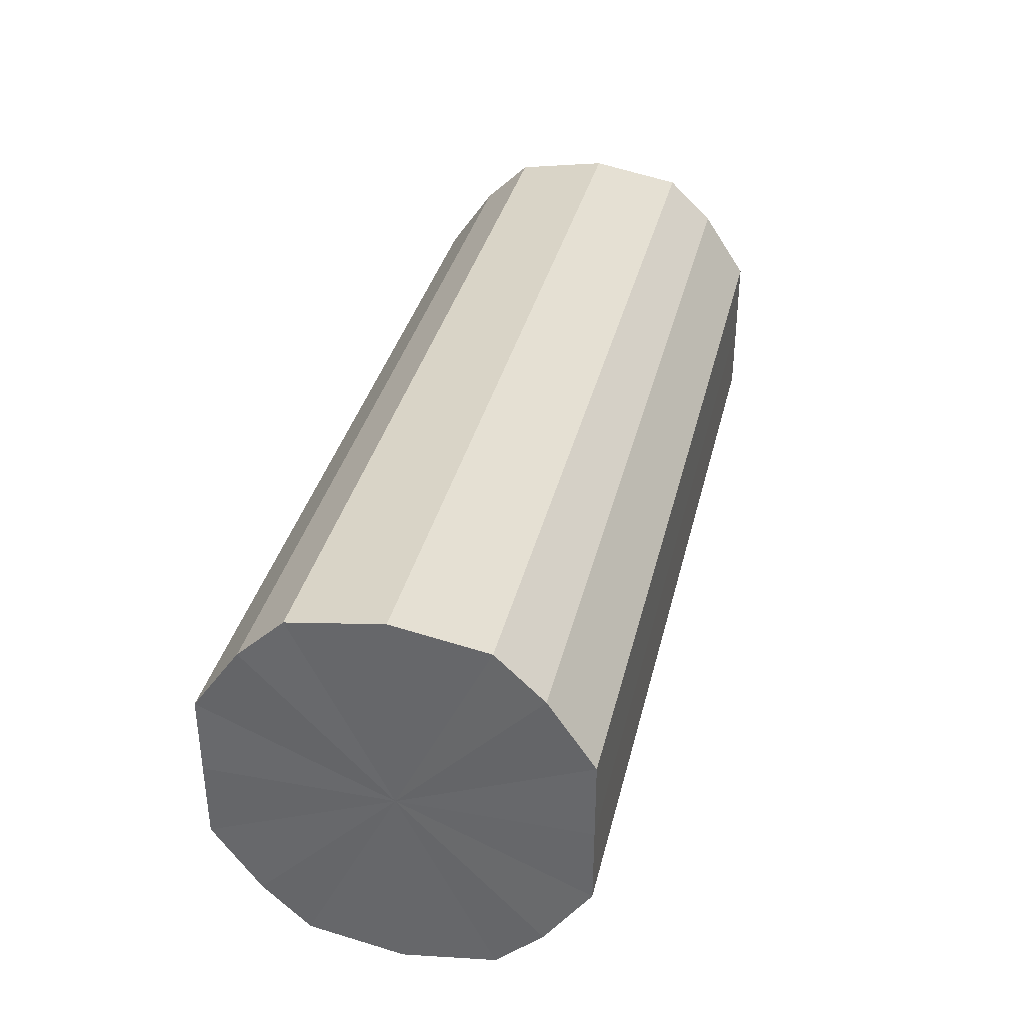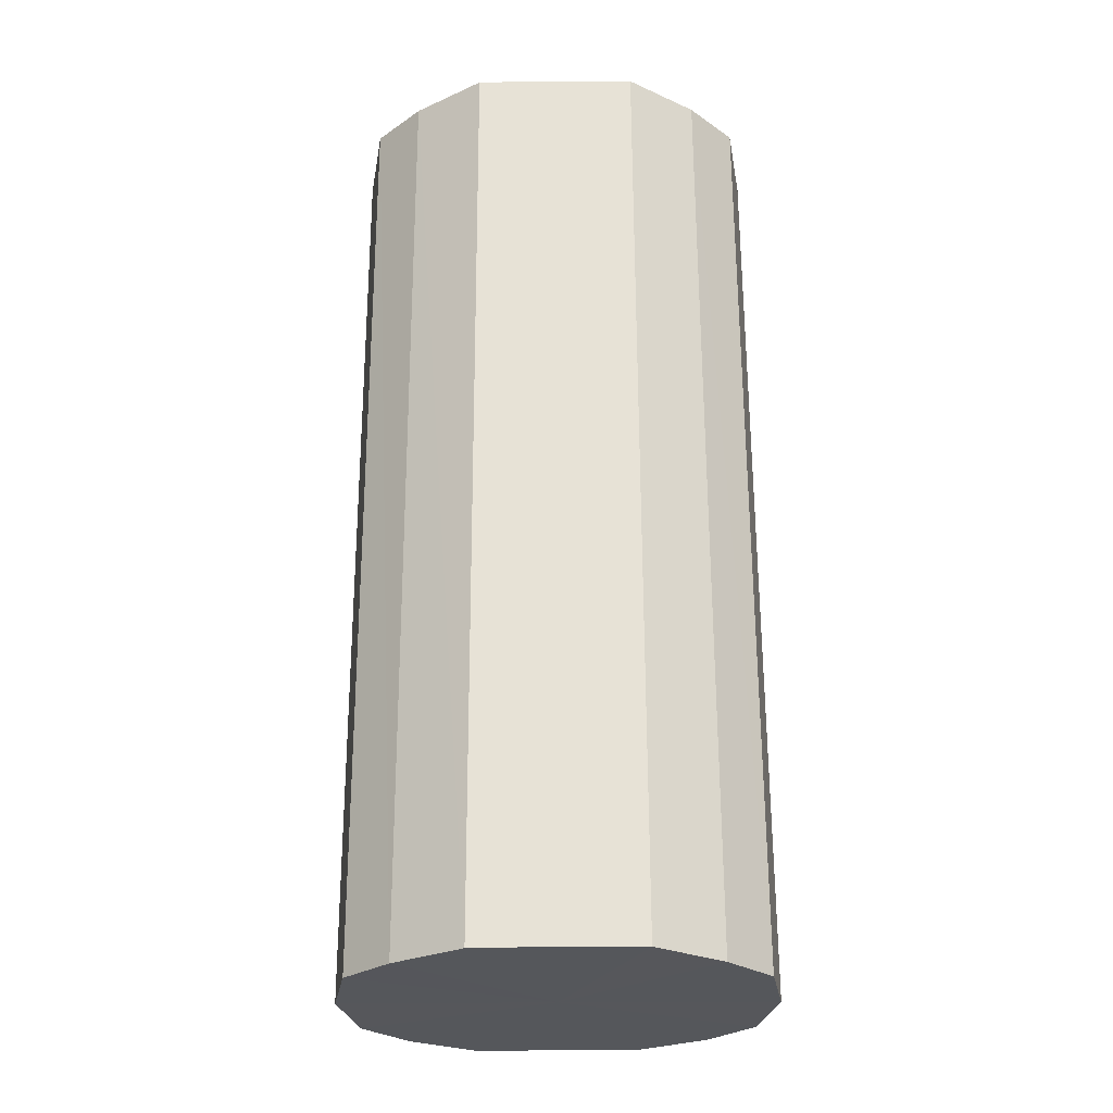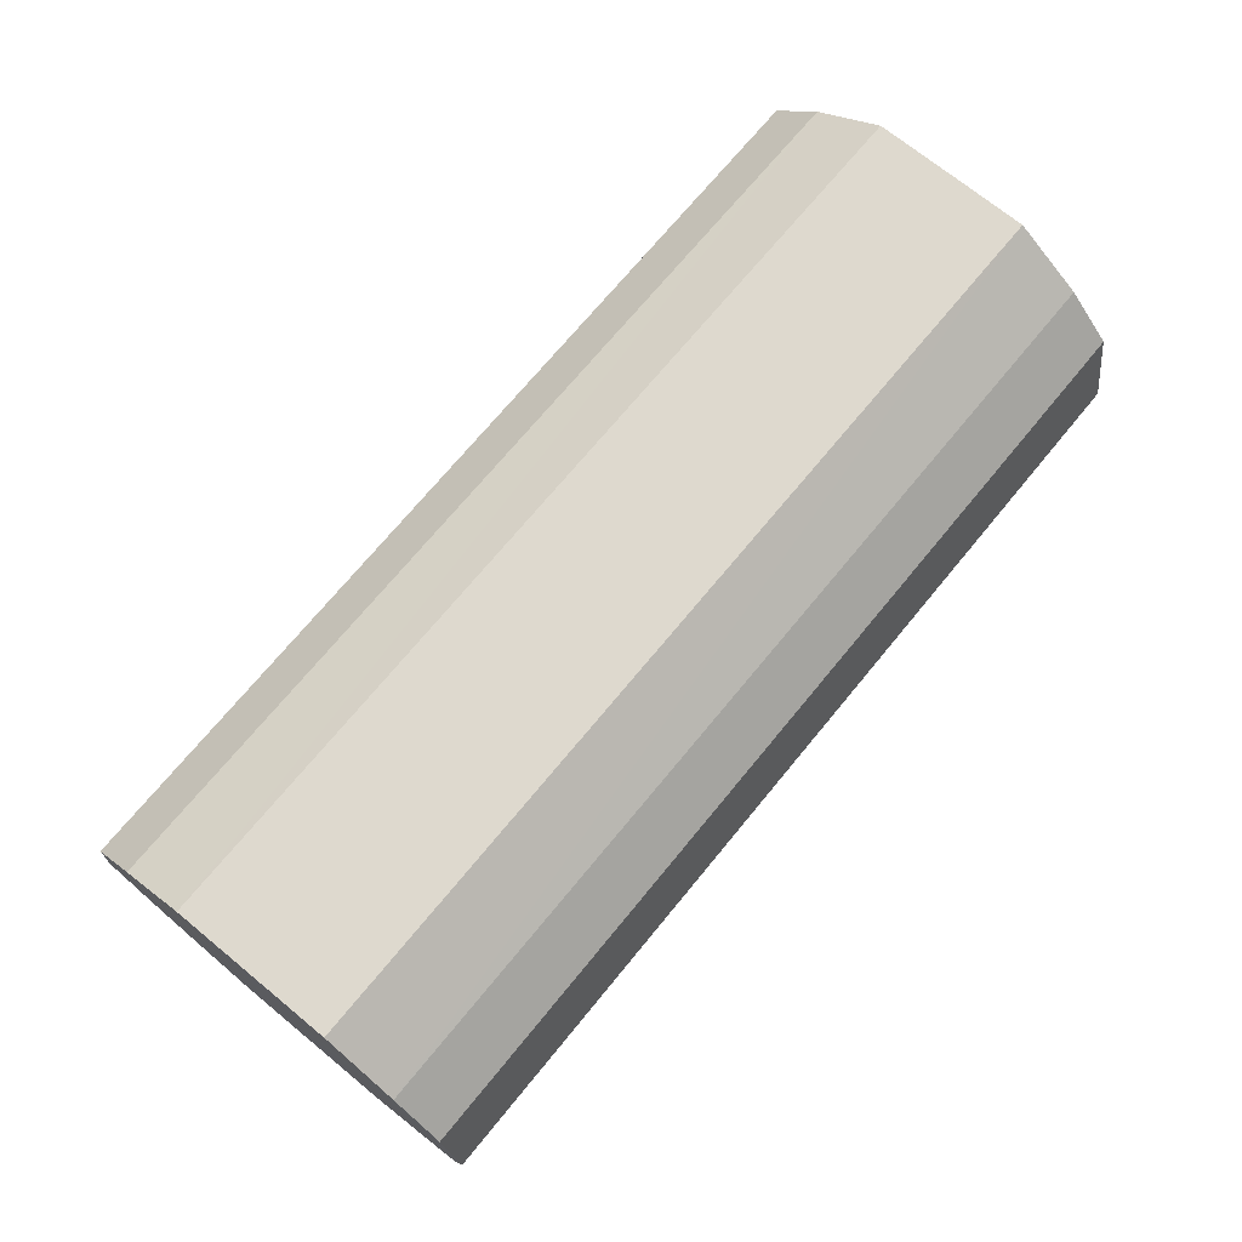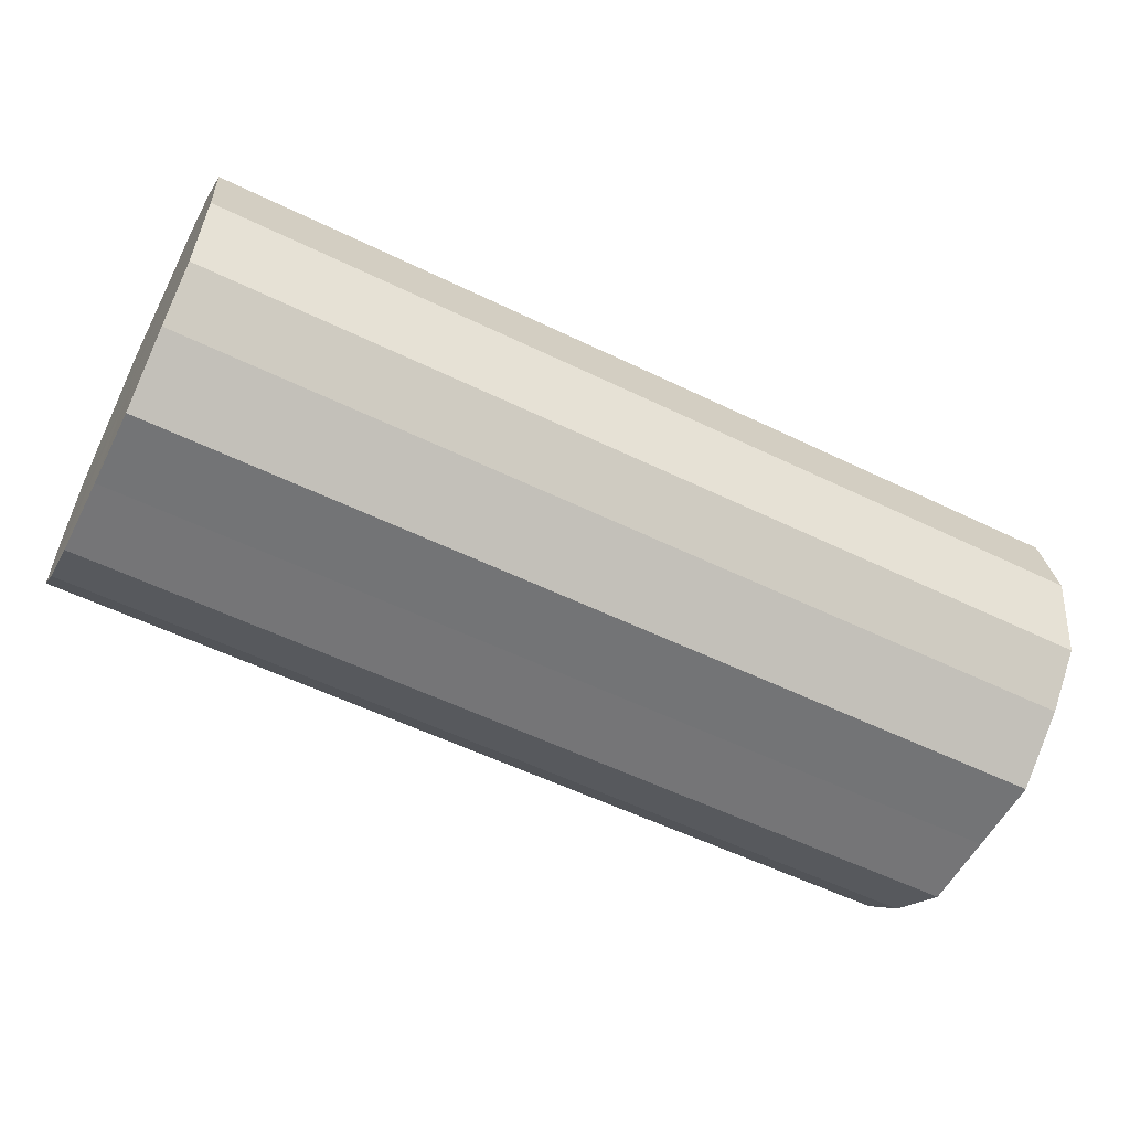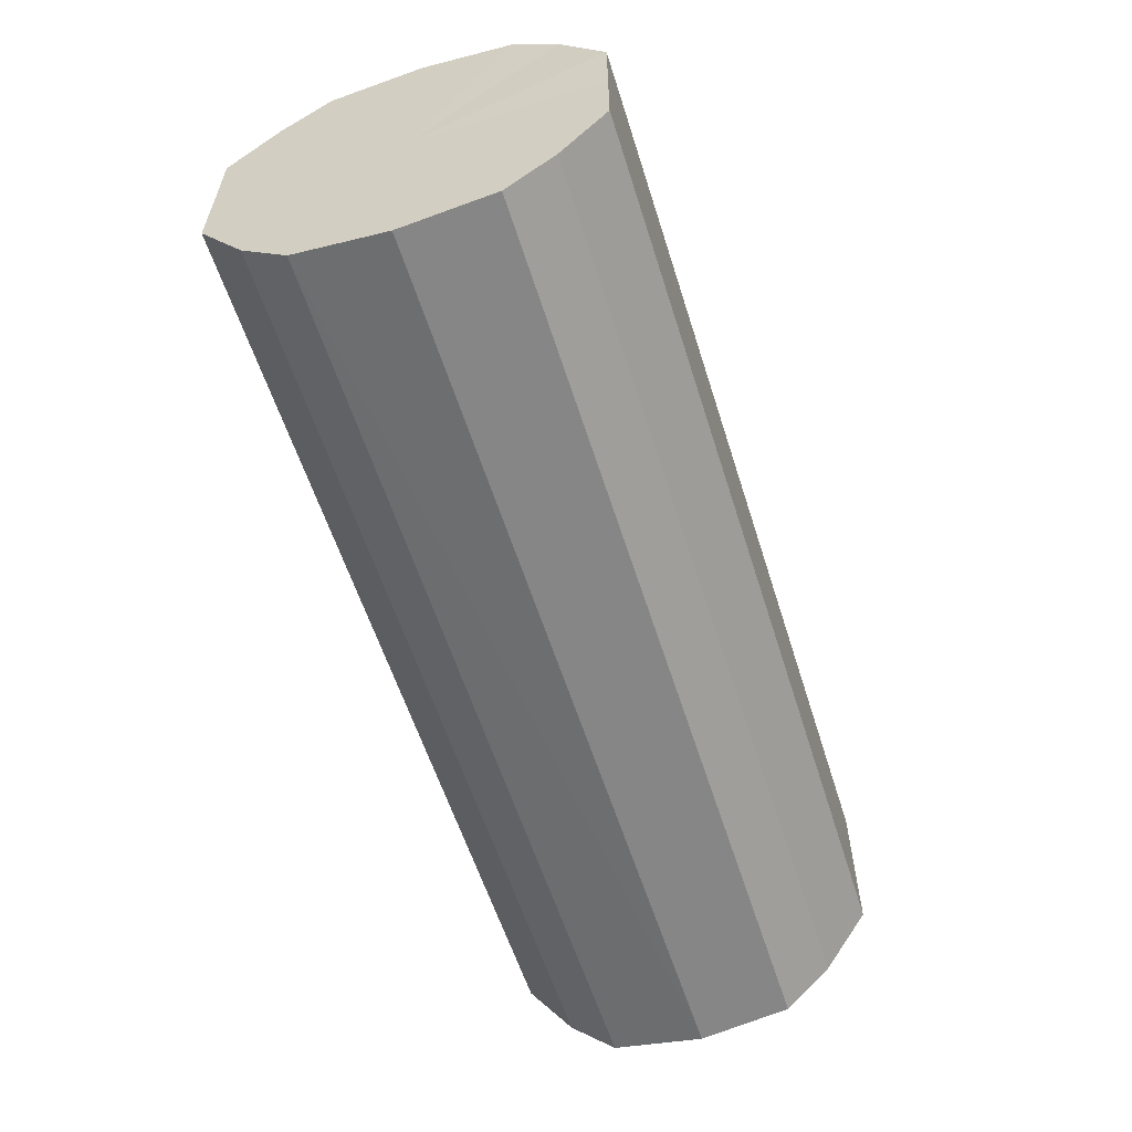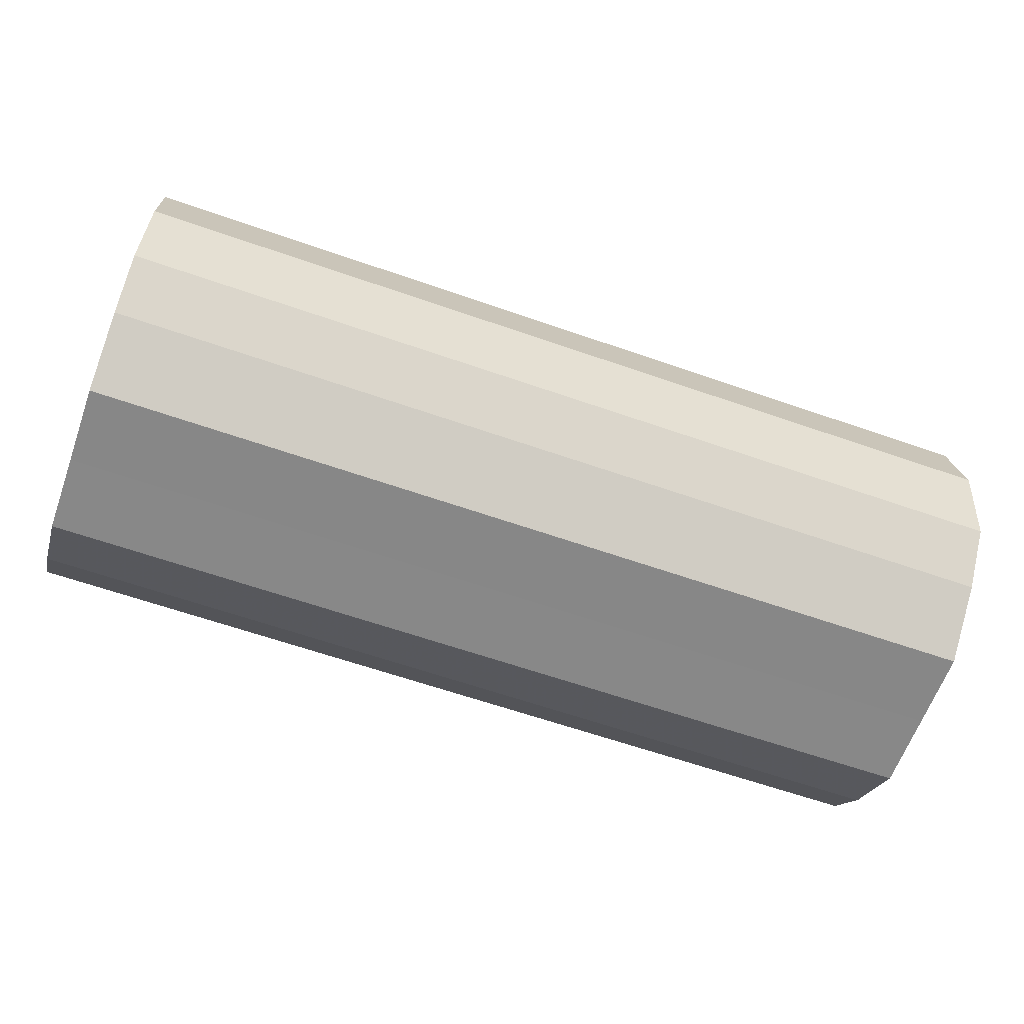
<metadata>
{"format":"obj","ext":"obj","renderer":"f3d","projection":"perspective","resolution":1024,"background":"white","views":[{"elev":35.6,"azim":103.3,"up":"+Z"},{"elev":63.1,"azim":-90.2,"up":"+Y"},{"elev":71.4,"azim":-50.6,"up":"+Y"},{"elev":-56.4,"azim":-26.9,"up":"+Y"},{"elev":-58.6,"azim":107.5,"up":"+Z"},{"elev":-62.6,"azim":-19.5,"up":"+Y"}]}
</metadata>
<code>
o 11500
v 2252 1887 17.14
v 2252 1887 17.13
v 2252 1887 17.14
v 2252 1887 17.11
v 2252 1887 17.13
v 2252 1887 17.16
v 2252 1887 17.16
v 2252 1887 17.1
v 2252 1887 17.11
v 2252 1887 17.18
v 2252 1887 17.18
v 2252 1887 17.1
v 2252 1887 17.1
v 2252 1887 17.19
v 2252 1887 17.19
v 2252 1887 17.1
v 2252 1887 17.1
v 2252 1887 17.19
v 2252 1887 17.19
v 2252 1887 17.11
v 2252 1887 17.1
v 2252 1887 17.19
v 2252 1887 17.19
v 2252 1887 17.13
v 2252 1887 17.11
v 2252 1887 17.18
v 2252 1887 17.18
v 2252 1887 17.14
v 2252 1887 17.13
v 2252 1887 17.16
v 2252 1887 17.16
v 2252 1887 17.14
v 2252 1887 17.14
v 2252 1887 17.13
v 2252 1887 17.13
v 2252 1887 17.11
v 2252 1887 17.11
v 2252 1887 17.16
v 2252 1887 17.14
v 2252 1887 17.18
v 2252 1887 17.16
v 2252 1887 17.1
v 2252 1887 17.1
v 2252 1887 17.19
v 2252 1887 17.18
v 2252 1887 17.19
v 2252 1887 17.19
v 2252 1887 17.1
v 2252 1887 17.1
v 2252 1887 17.19
v 2252 1887 17.19
v 2252 1887 17.18
v 2252 1887 17.19
v 2252 1887 17.1
v 2252 1887 17.1
v 2252 1887 17.16
v 2252 1887 17.18
v 2252 1887 17.14
v 2252 1887 17.16
v 2252 1887 17.11
v 2252 1887 17.11
v 2252 1887 17.13
v 2252 1887 17.14
v 2252 1887 17.13
v 2252 1887 17.14
v 2252 1887 17.13
v 2252 1887 17.14
v 2252 1887 17.11
v 2252 1887 17.16
v 2252 1887 17.1
v 2252 1887 17.18
v 2252 1887 17.1
v 2252 1887 17.19
v 2252 1887 17.1
v 2252 1887 17.19
v 2252 1887 17.11
v 2252 1887 17.19
v 2252 1887 17.13
v 2252 1887 17.18
v 2252 1887 17.14
v 2252 1887 17.16
v 2252 1887 17.14
v 2252 1887 17.14
v 2252 1887 17.13
v 2252 1887 17.16
v 2252 1887 17.11
v 2252 1887 17.18
v 2252 1887 17.1
v 2252 1887 17.19
v 2252 1887 17.1
v 2252 1887 17.19
v 2252 1887 17.1
v 2252 1887 17.19
v 2252 1887 17.11
v 2252 1887 17.18
v 2252 1887 17.13
v 2252 1887 17.16
v 2252 1887 17.14
f 1 2 3
f 2 4 5
f 6 1 7
f 4 8 9
f 10 6 11
f 8 12 13
f 14 10 15
f 12 16 17
f 18 14 19
f 16 20 21
f 22 18 23
f 20 24 25
f 26 22 27
f 24 28 29
f 30 26 31
f 28 30 32
f 33 34 35
f 35 36 37
f 38 39 33
f 40 41 38
f 37 42 43
f 44 45 40
f 46 47 44
f 43 48 49
f 50 51 46
f 52 53 50
f 49 54 55
f 56 57 52
f 58 59 56
f 55 60 61
f 62 63 58
f 61 64 62
f 65 66 67
f 65 68 66
f 65 67 69
f 65 70 68
f 65 69 71
f 65 72 70
f 65 71 73
f 65 74 72
f 65 73 75
f 65 76 74
f 65 75 77
f 65 78 76
f 65 77 79
f 65 80 78
f 65 79 81
f 65 81 80
f 82 83 84
f 82 85 83
f 82 84 86
f 82 87 85
f 82 86 88
f 82 89 87
f 82 88 90
f 82 91 89
f 82 90 92
f 82 93 91
f 82 92 94
f 82 95 93
f 82 94 96
f 82 97 95
f 82 96 98
f 82 98 97

</code>
